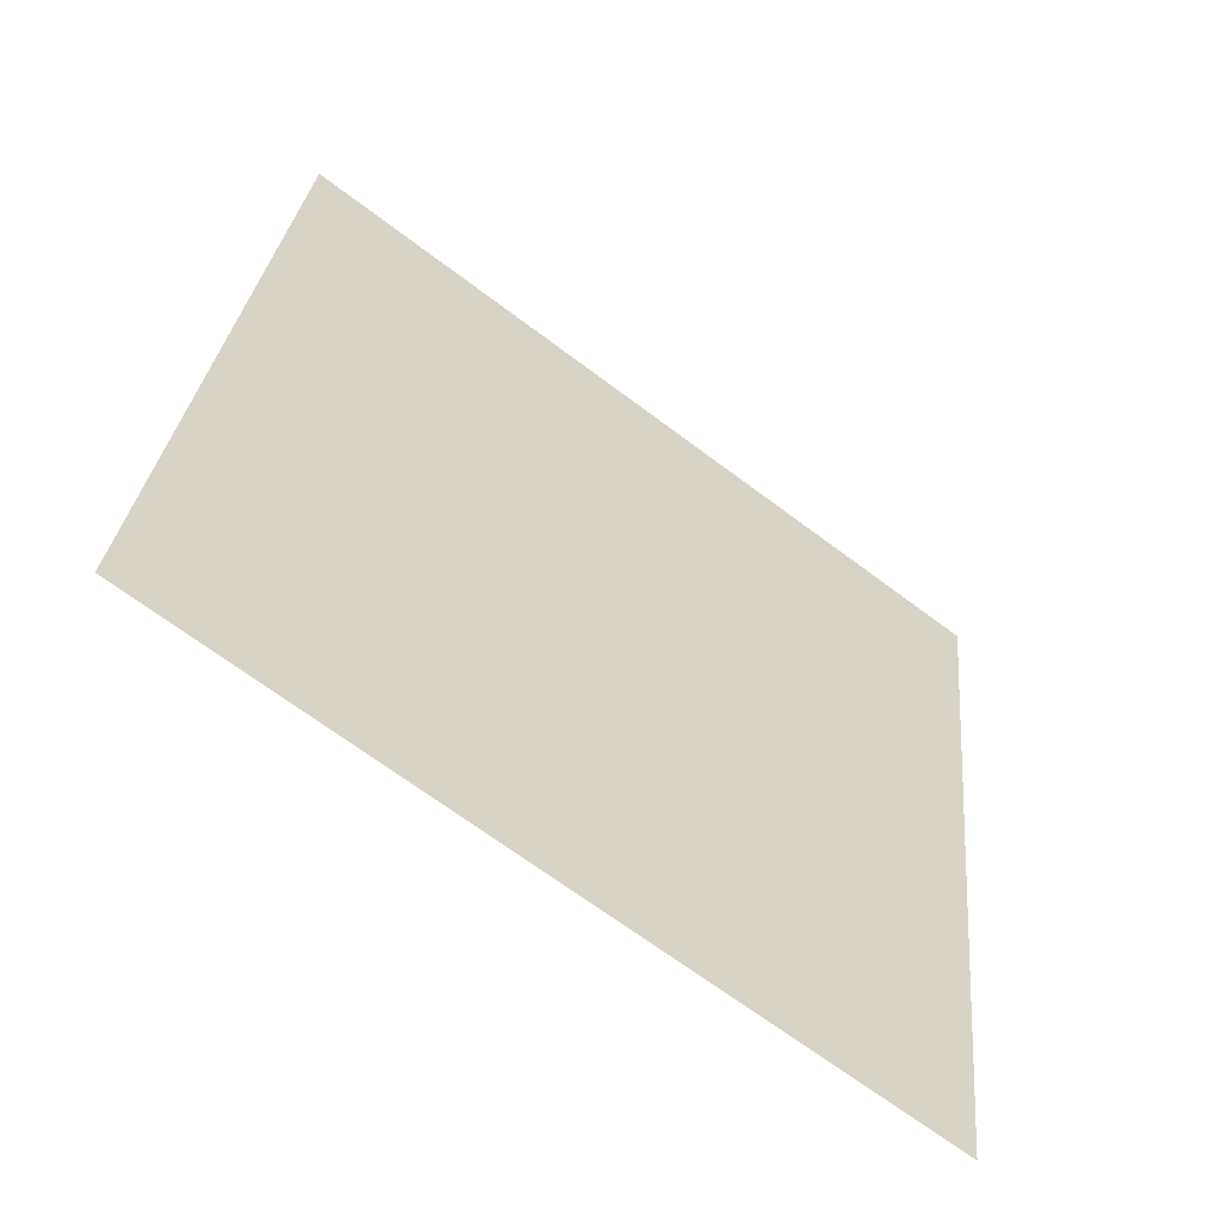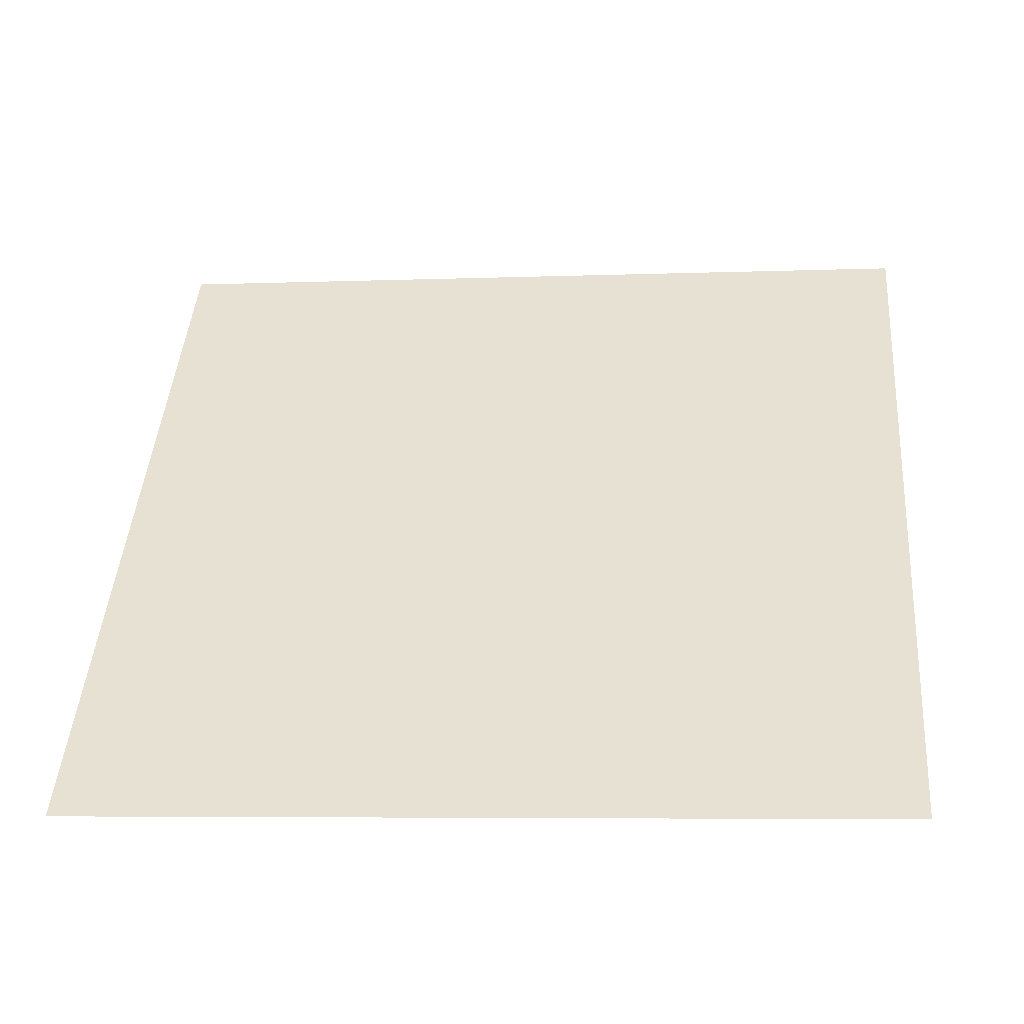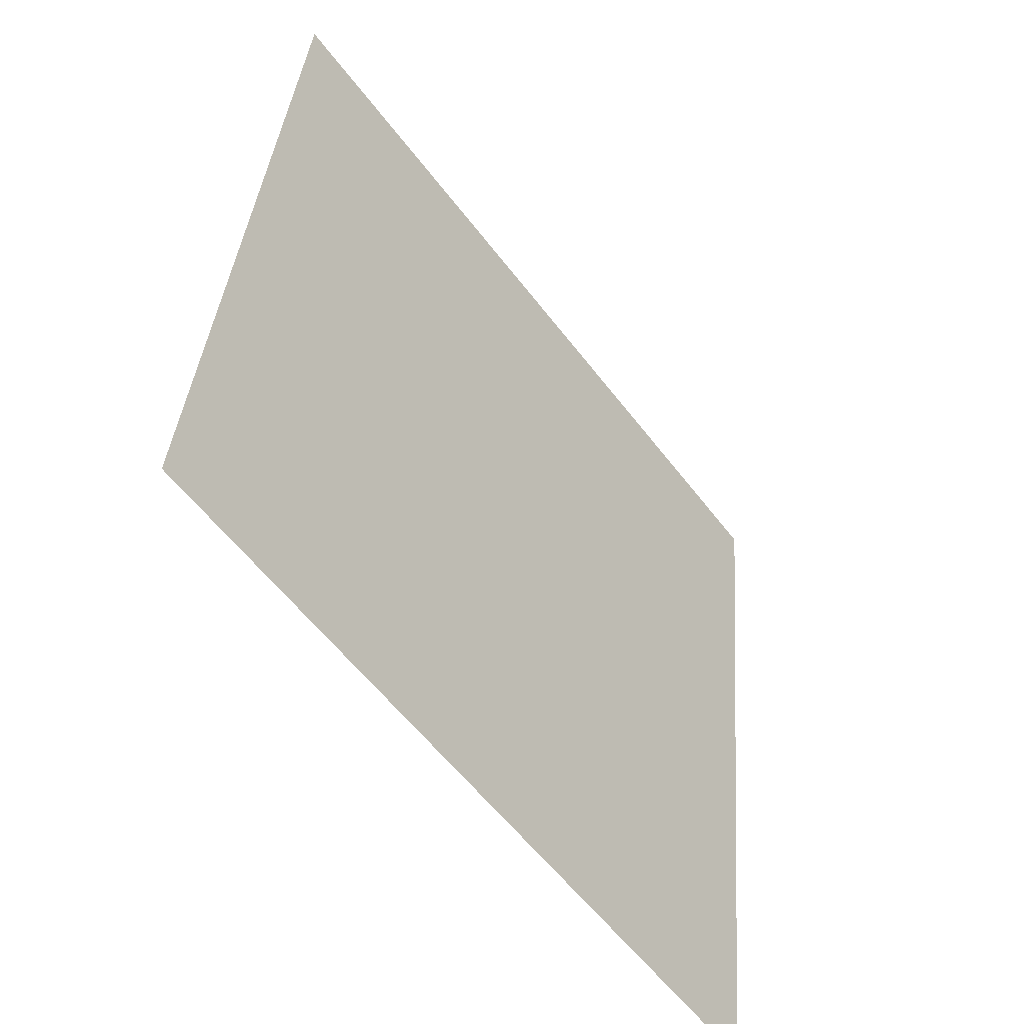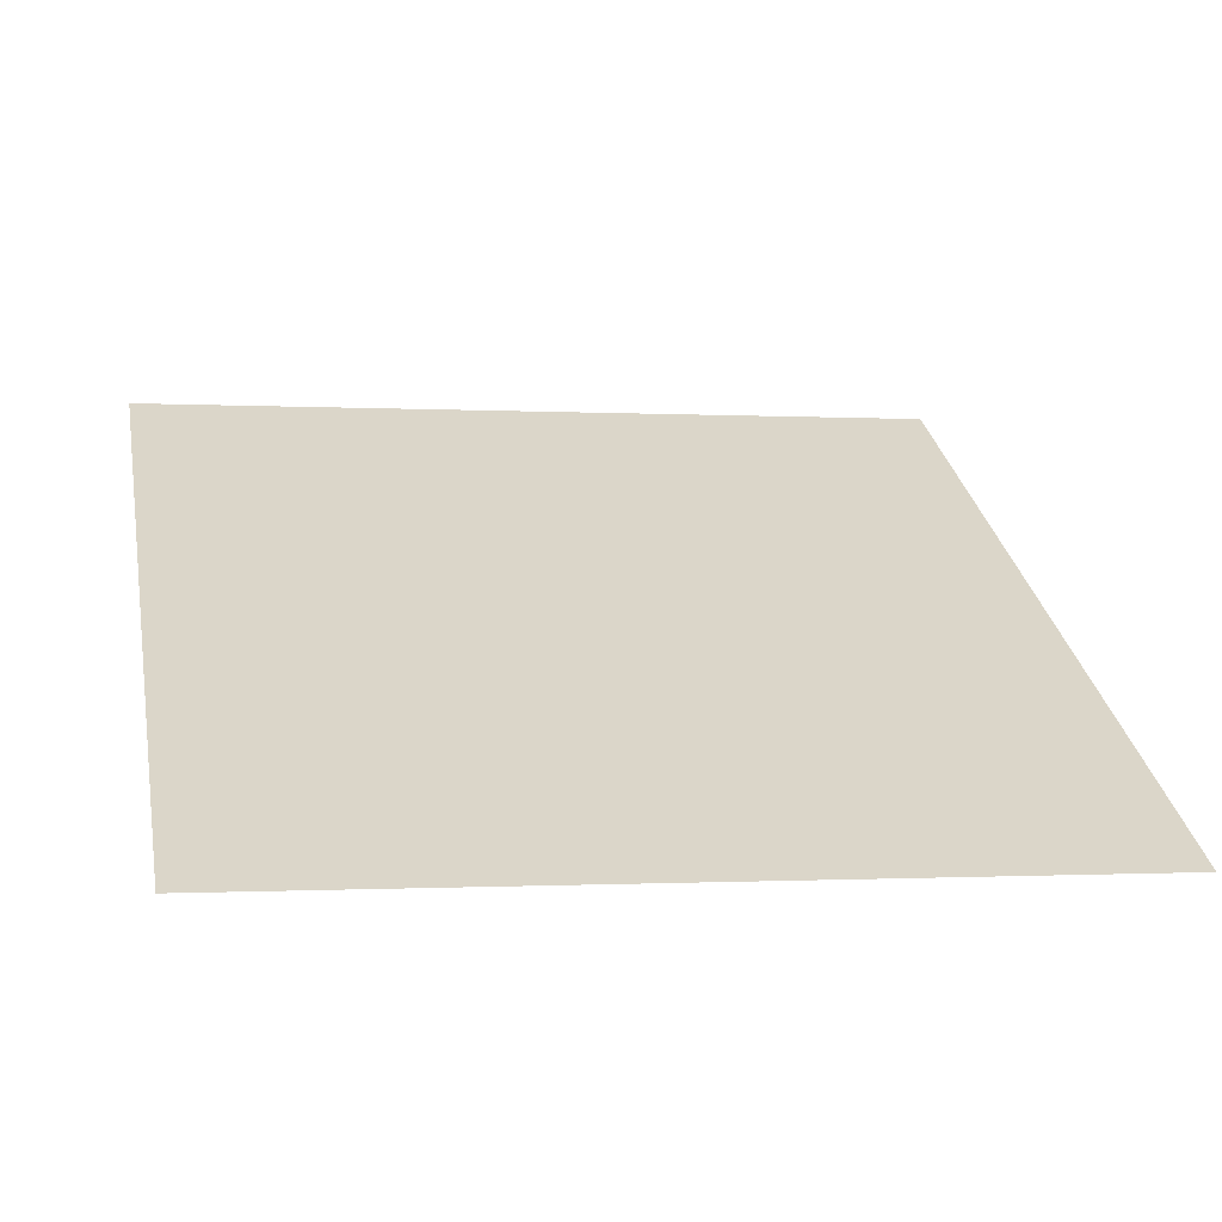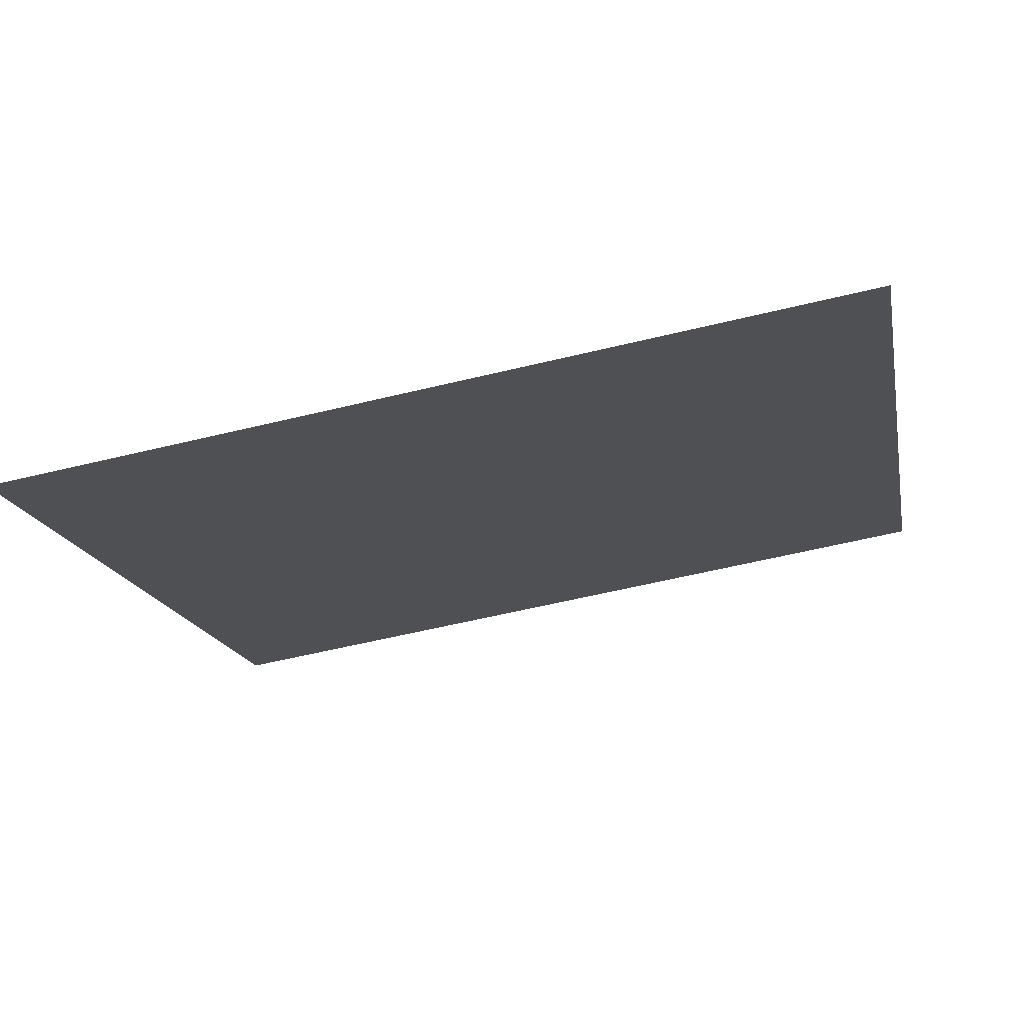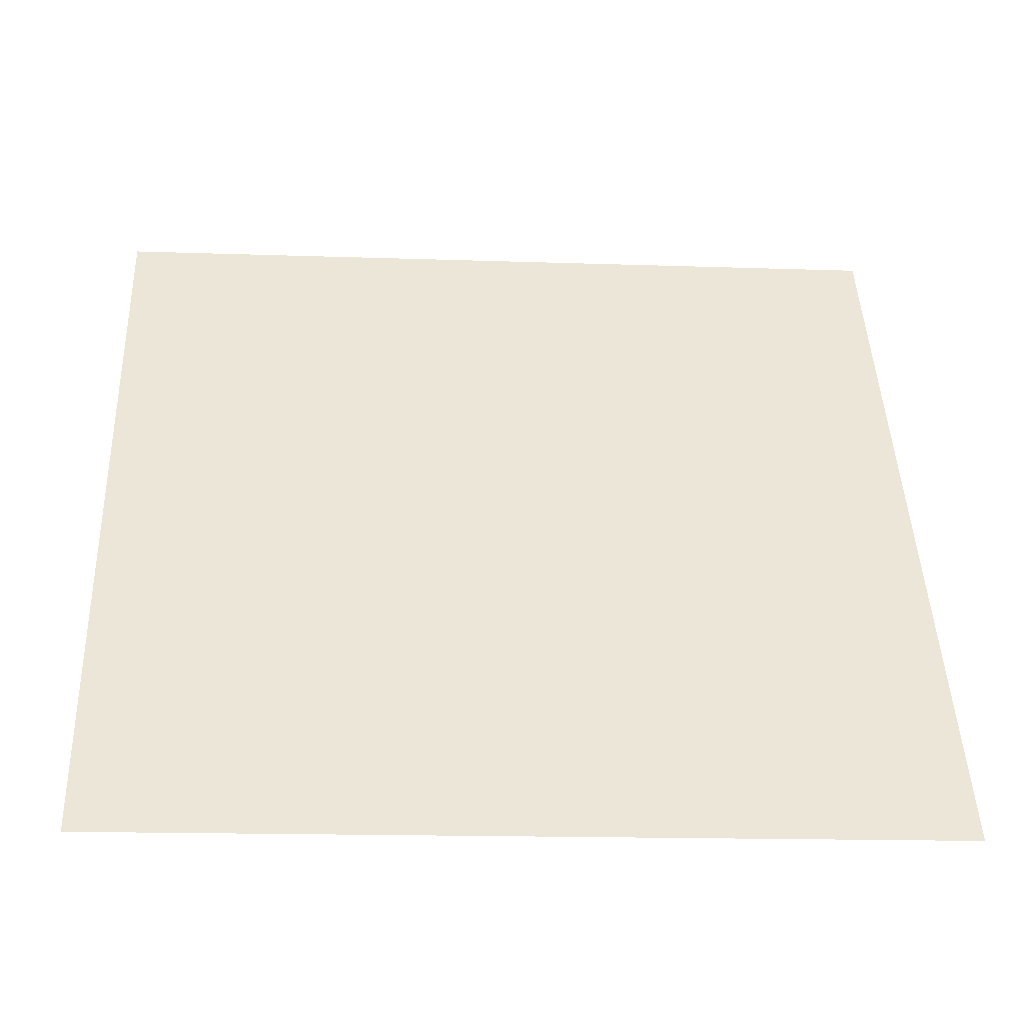
<metadata>
{"format":"obj","ext":"obj","renderer":"f3d","projection":"perspective","resolution":1024,"background":"white","views":[{"elev":28.3,"azim":96.1,"up":"+Y"},{"elev":6.5,"azim":-173.4,"up":"+Y"},{"elev":36.7,"azim":-87.0,"up":"+Z"},{"elev":-7.2,"azim":168.2,"up":"+Y"},{"elev":-53.1,"azim":-165.5,"up":"+Y"},{"elev":-8.8,"azim":-5.3,"up":"+Z"}]}
</metadata>
<code>
v 0.1126 0.5985 0.259
v 0.1061 0.5986 0.2591
v 0.1062 0.6025 0.2644
v 0.1127 0.6024 0.2643
f 4 3 2 1

</code>
